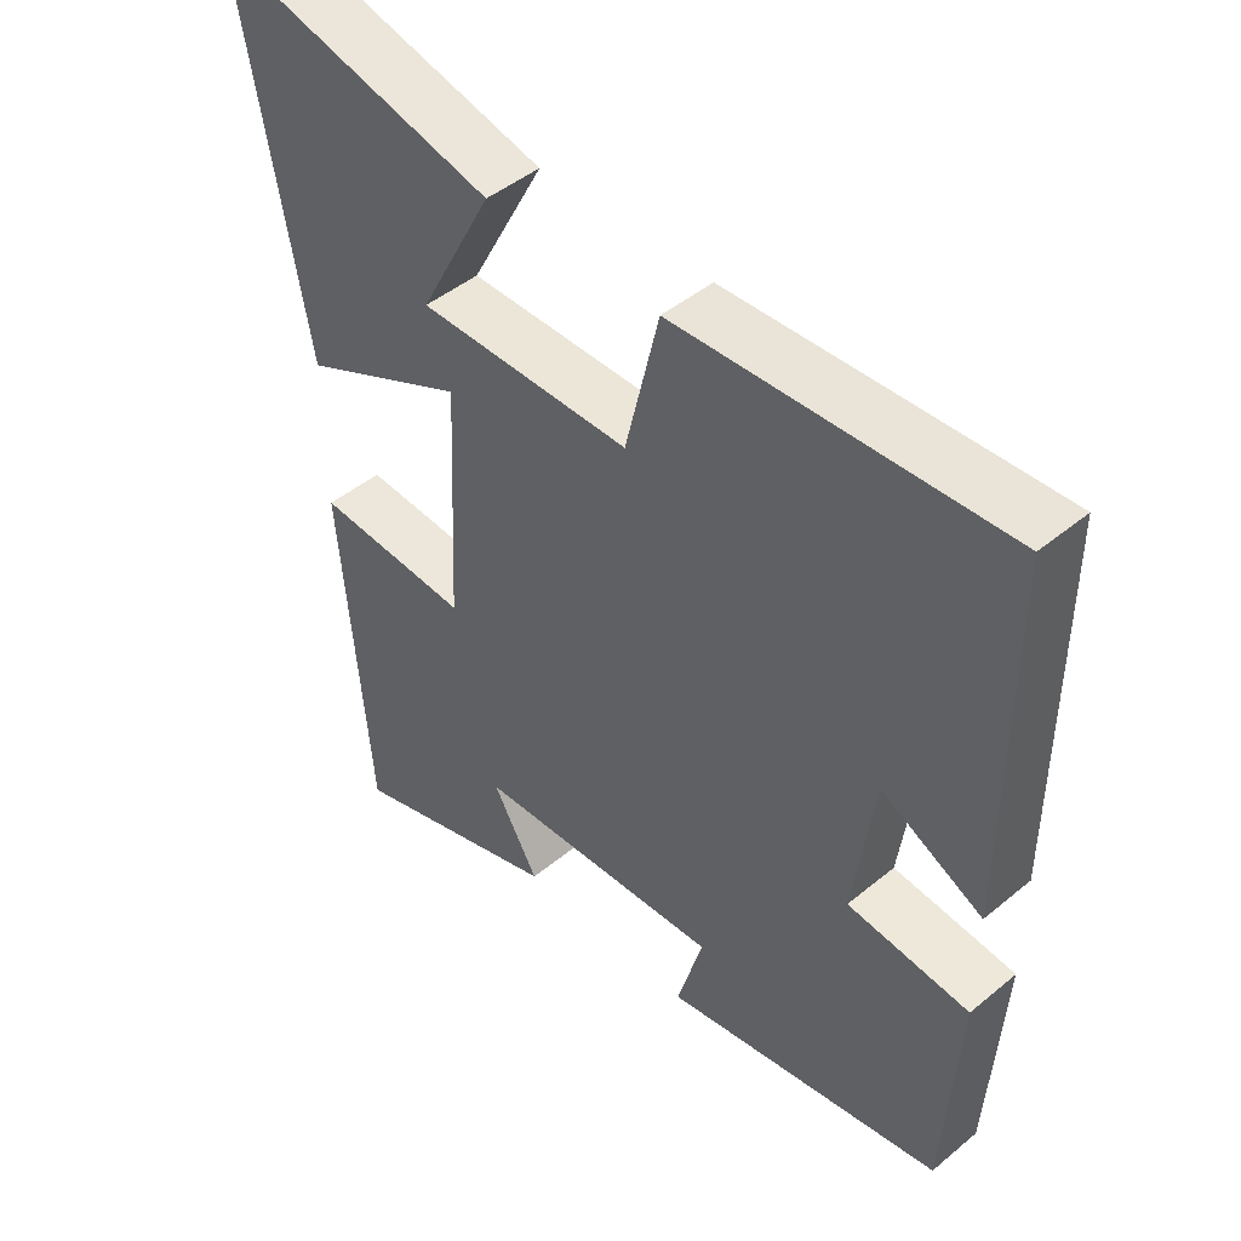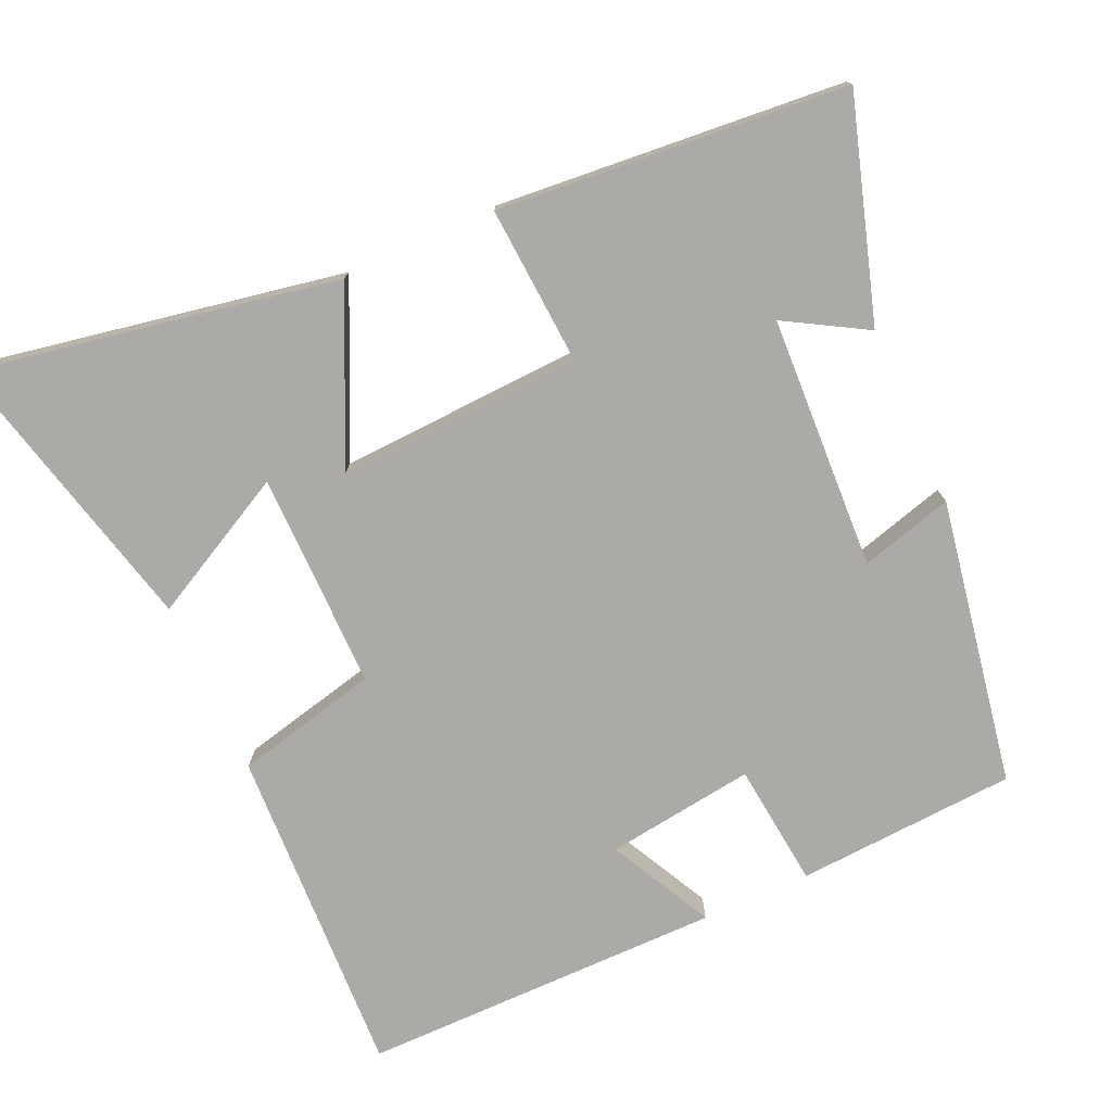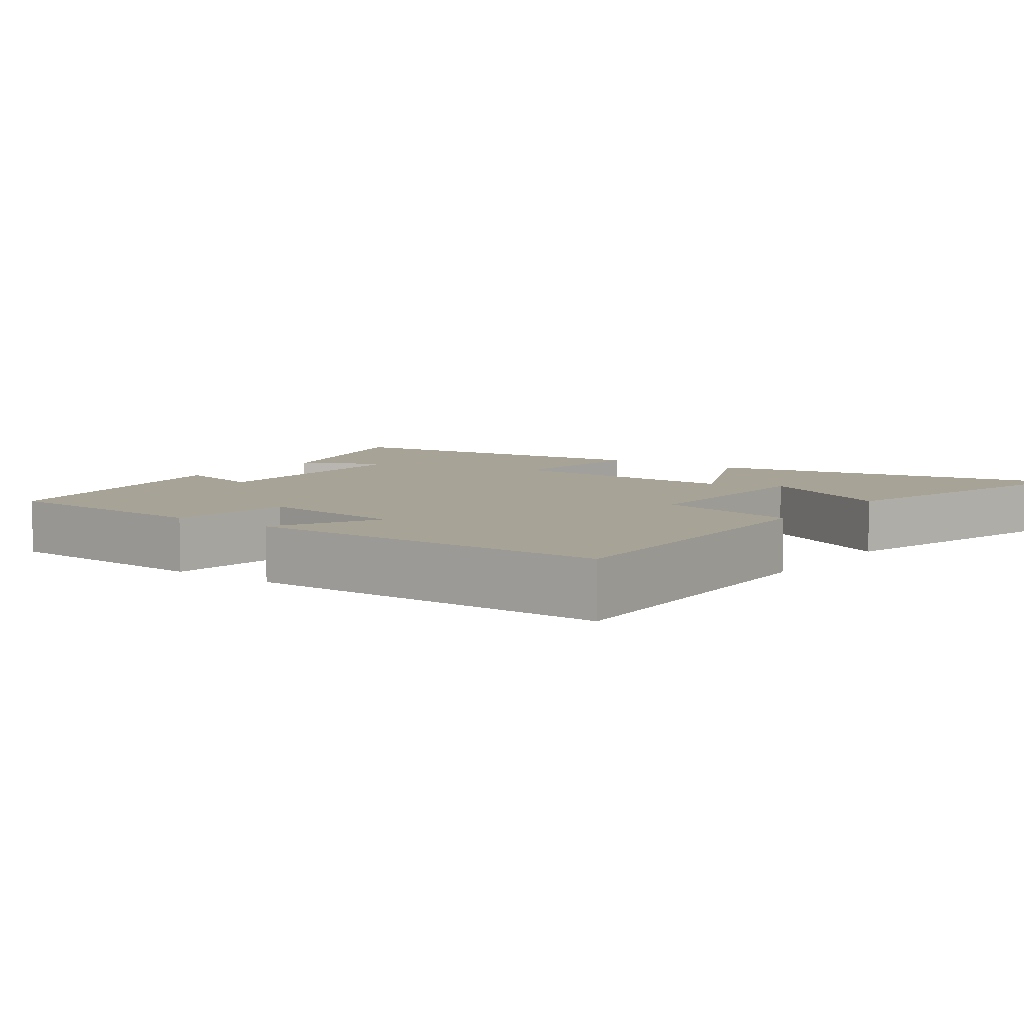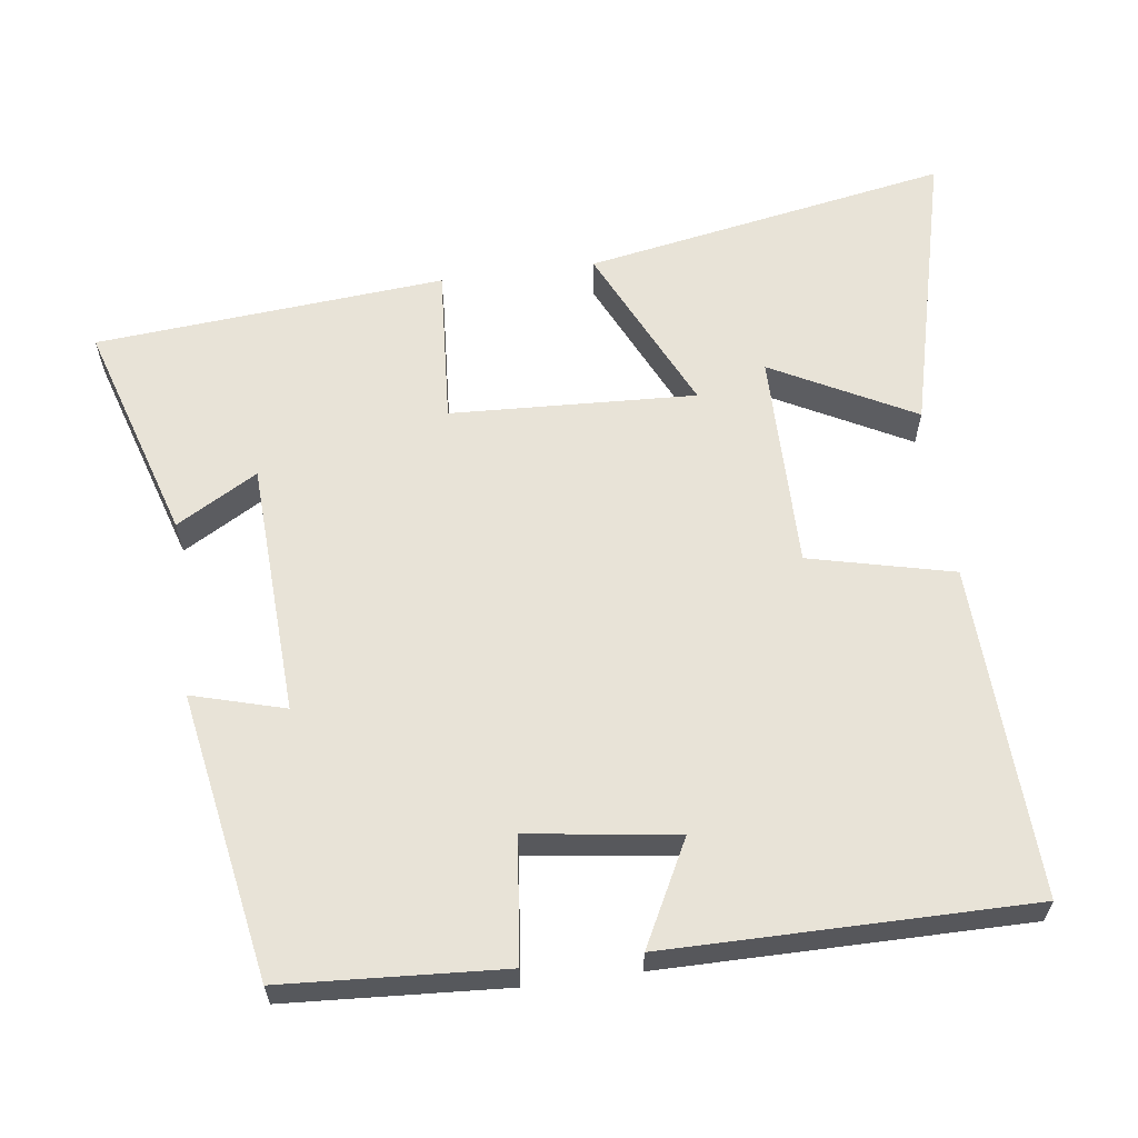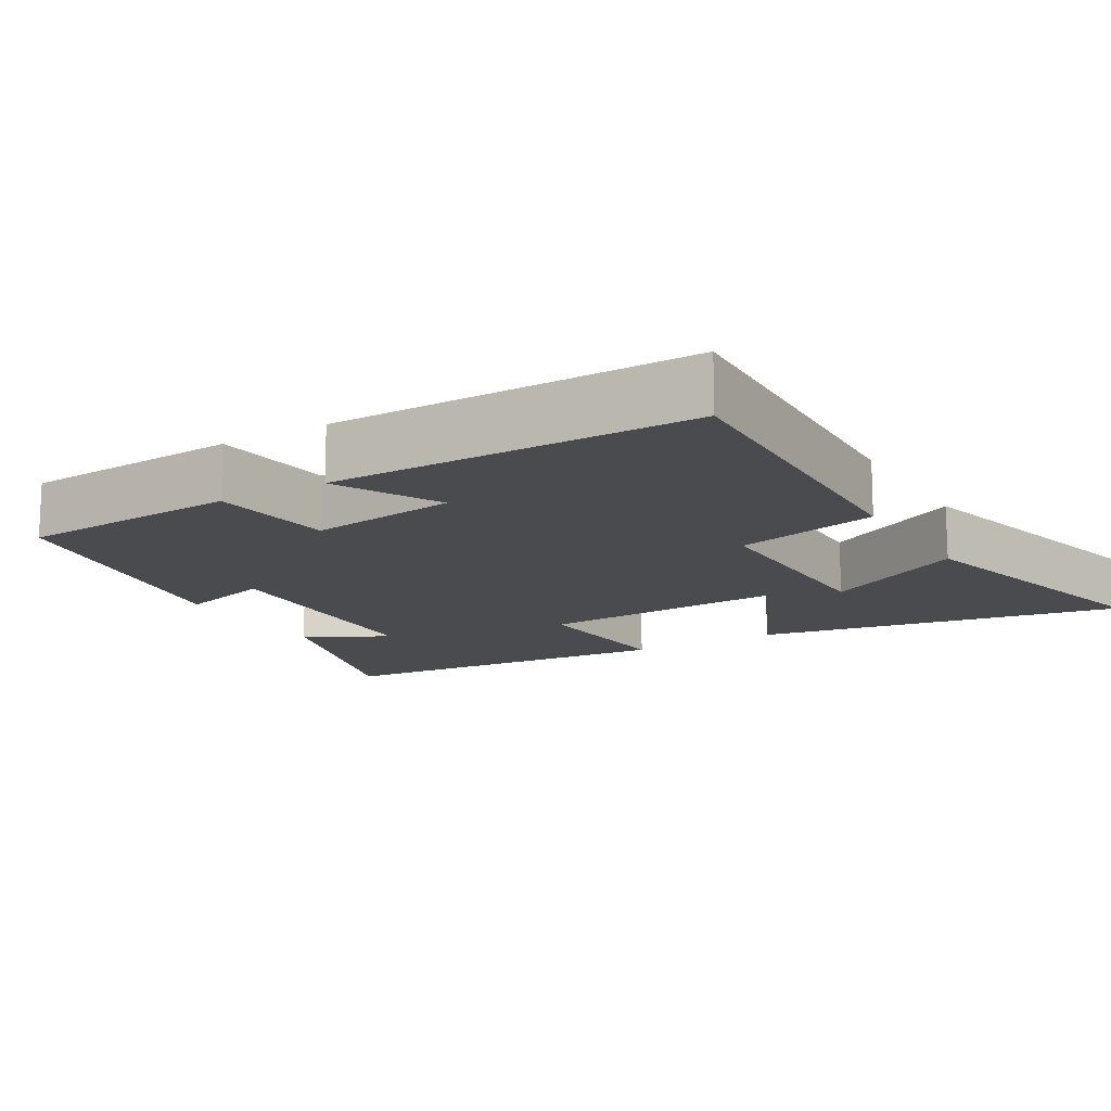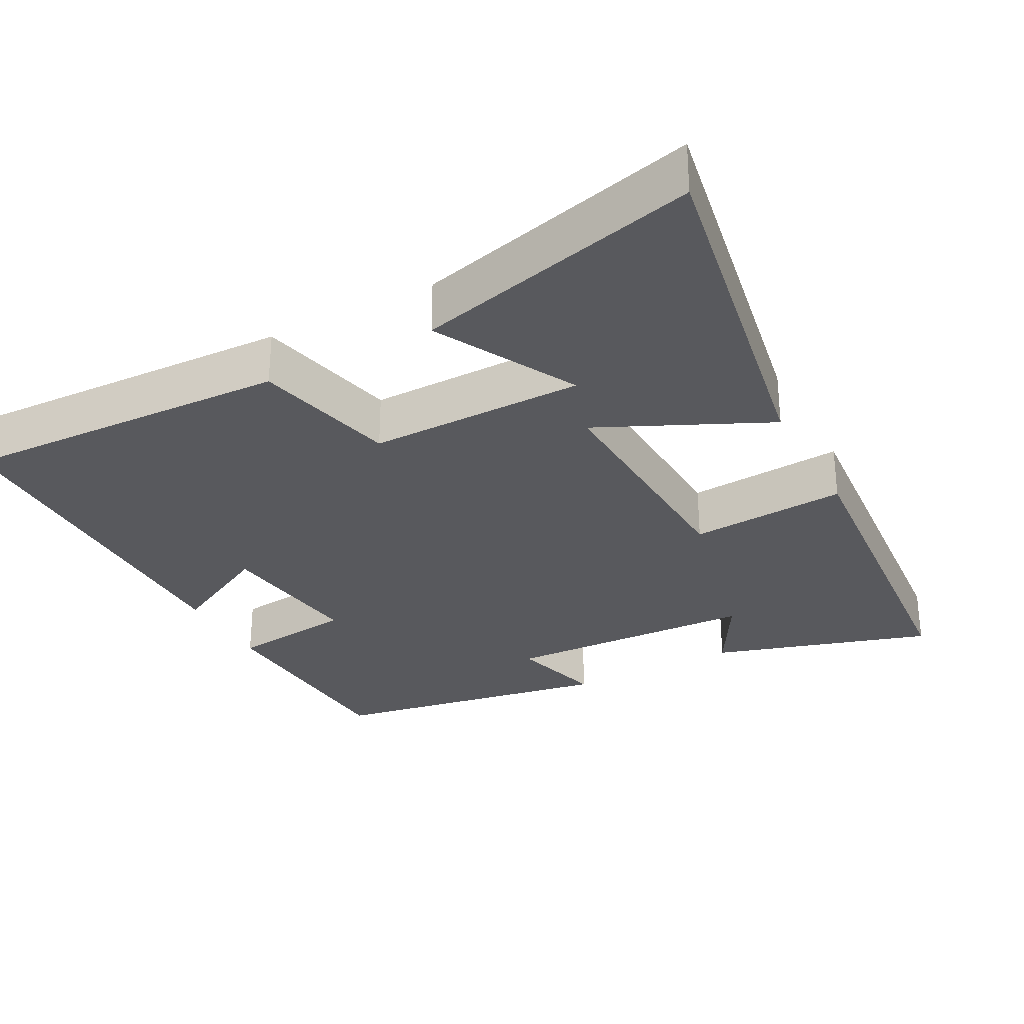
<metadata>
{"format":"obj","ext":"obj","renderer":"f3d","projection":"perspective","resolution":1024,"background":"white","views":[{"elev":45.8,"azim":-133.5,"up":"+Z"},{"elev":-76.1,"azim":114.1,"up":"+Y"},{"elev":6.7,"azim":-53.9,"up":"+Y"},{"elev":61.5,"azim":-97.6,"up":"+Y"},{"elev":-14.1,"azim":-59.3,"up":"+Y"},{"elev":-30.1,"azim":28.1,"up":"+Y"}]}
</metadata>
<code>
v -0.501 0.07 0.518
v -0.045 0.07 0.5
v 0.002 0.07 0.303
v 0.3 0.07 0.305
v 0.197 0.07 0.5
v 0.591 0.07 0.599
v 0.5 0.07 0.098
v 0.267 0.07 0.207
v 0.283 0.07 -0.129
v 0.5 0.07 -0.114
v 0.46 0.07 -0.593
v 0.159 0.07 -0.5
v 0.223 0.07 -0.389
v -0.125 0.07 -0.373
v -0.089 0.07 -0.5
v -0.481 0.07 -0.431
v -0.5 0.07 -0.129
v -0.33 0.07 -0.11
v -0.358 0.07 0.094
v -0.5 0.07 0.021
v -0.501 0 0.518
v -0.045 0 0.5
v 0.002 0 0.303
v 0.3 0 0.305
v 0.197 0 0.5
v 0.591 0 0.599
v 0.5 0 0.098
v 0.267 0 0.207
v 0.283 0 -0.129
v 0.5 0 -0.114
v 0.46 0 -0.593
v 0.159 0 -0.5
v 0.223 0 -0.389
v -0.125 0 -0.373
v -0.089 0 -0.5
v -0.481 0 -0.431
v -0.5 0 -0.129
v -0.33 0 -0.11
v -0.358 0 0.094
v -0.5 0 0.021
f 19 20 1 2
f 18 19 2 3
f 15 16 17 18
f 14 15 18
f 13 14 18 3
f 10 11 12 13
f 9 10 13
f 8 9 13 3
f 6 7 8
f 4 5 6
f 4 6 8
f 3 4 8
f 22 21 40 39
f 23 22 39 38
f 38 37 36 35
f 38 35 34
f 23 38 34 33
f 33 32 31 30
f 33 30 29
f 23 33 29 28
f 28 27 26
f 26 25 24
f 28 26 24
f 28 24 23
f 1 21 22 2
f 2 22 23 3
f 3 23 24 4
f 4 24 25 5
f 5 25 26 6
f 6 26 27 7
f 7 27 28 8
f 8 28 29 9
f 9 29 30 10
f 10 30 31 11
f 11 31 32 12
f 12 32 33 13
f 13 33 34 14
f 14 34 35 15
f 15 35 36 16
f 16 36 37 17
f 17 37 38 18
f 18 38 39 19
f 19 39 40 20
f 20 40 21 1

</code>
